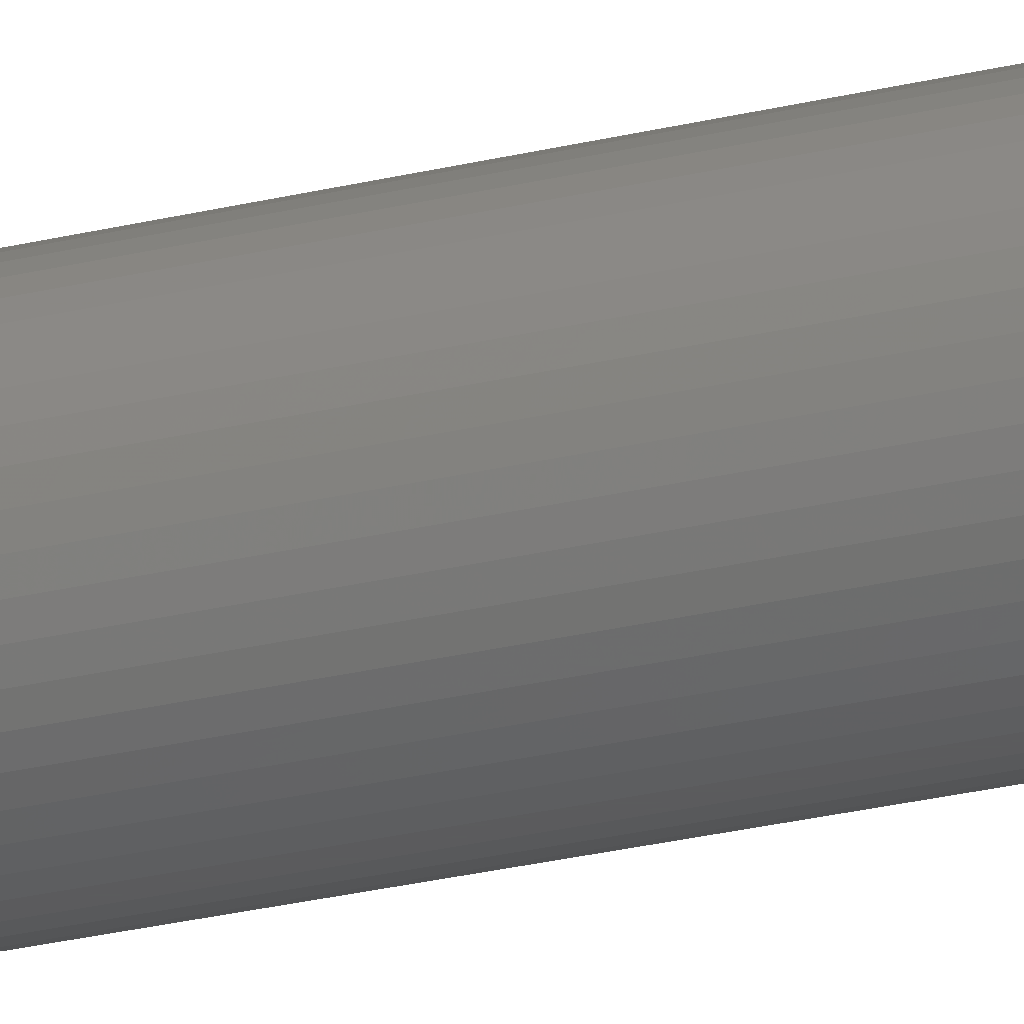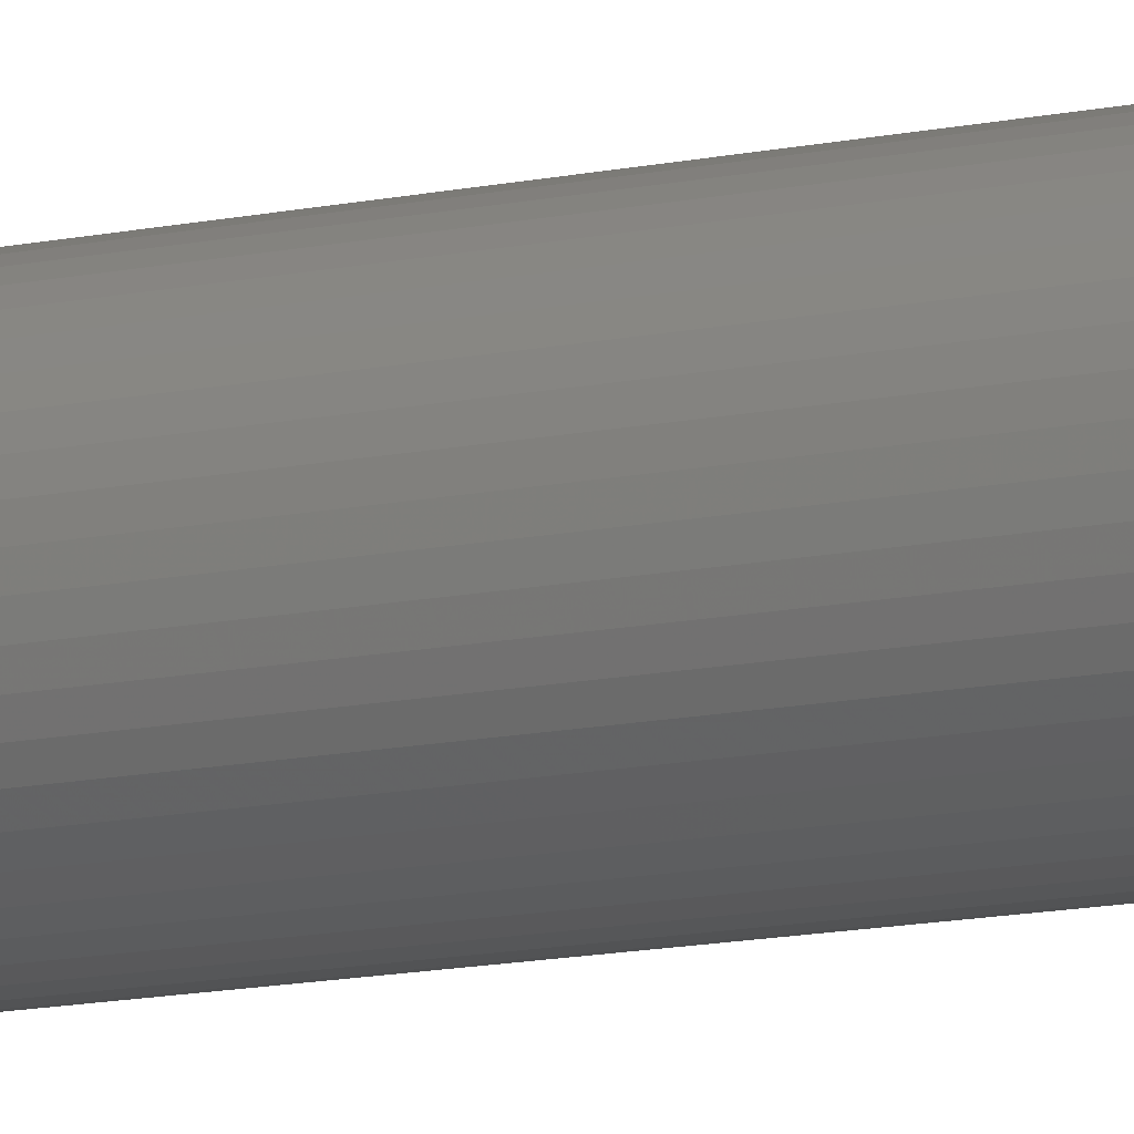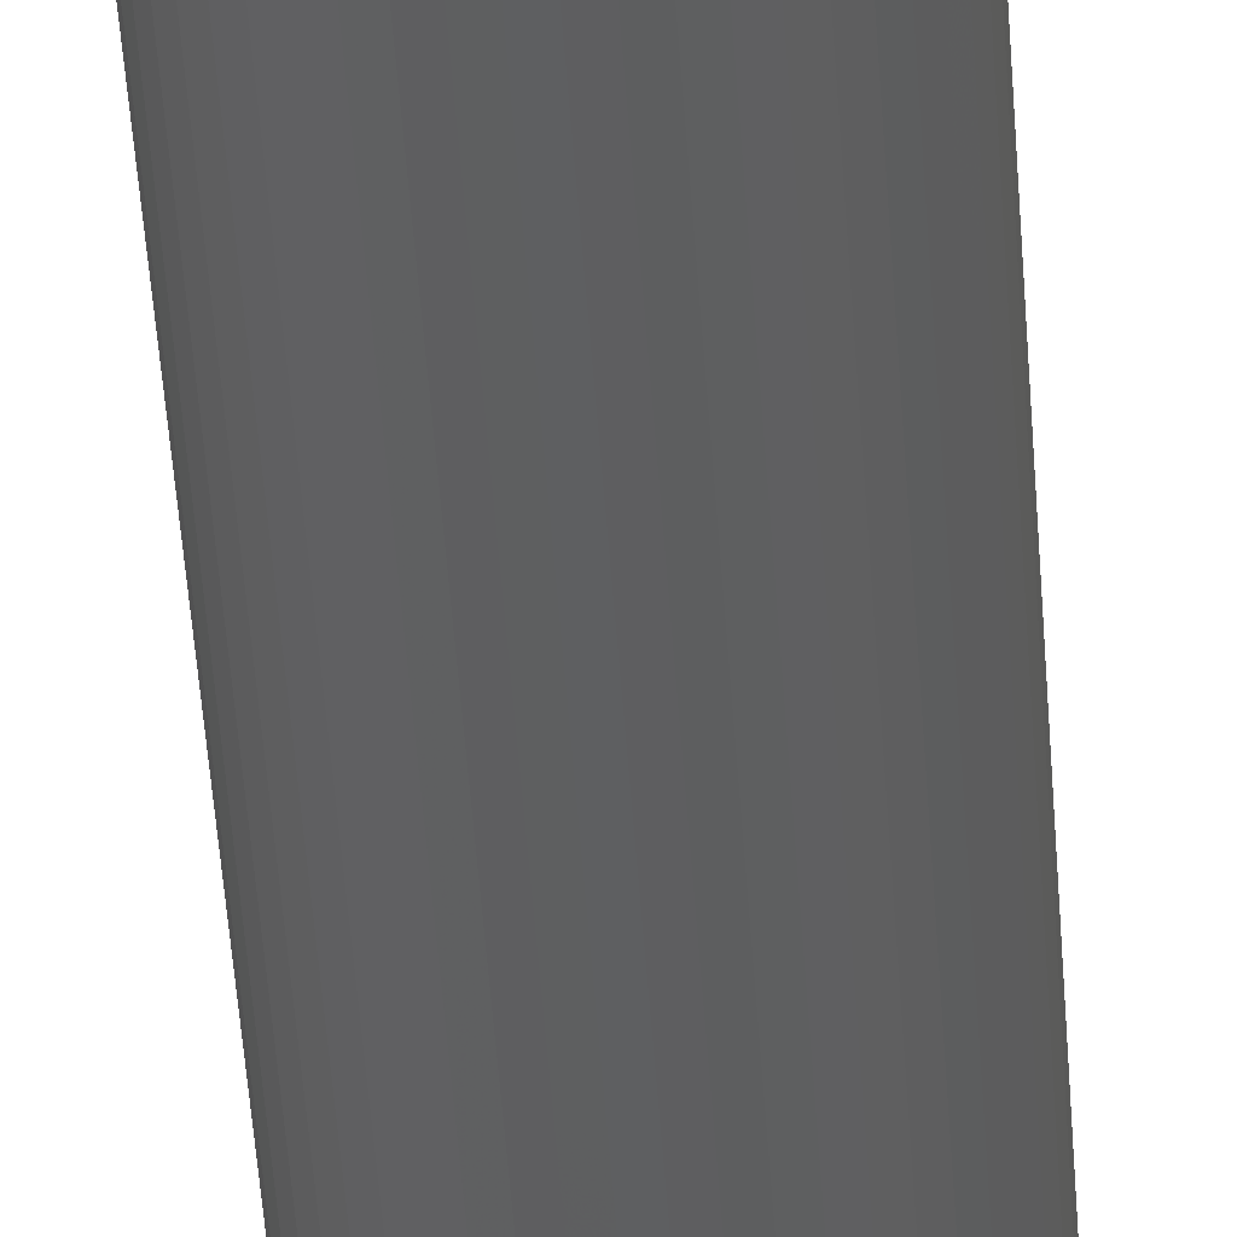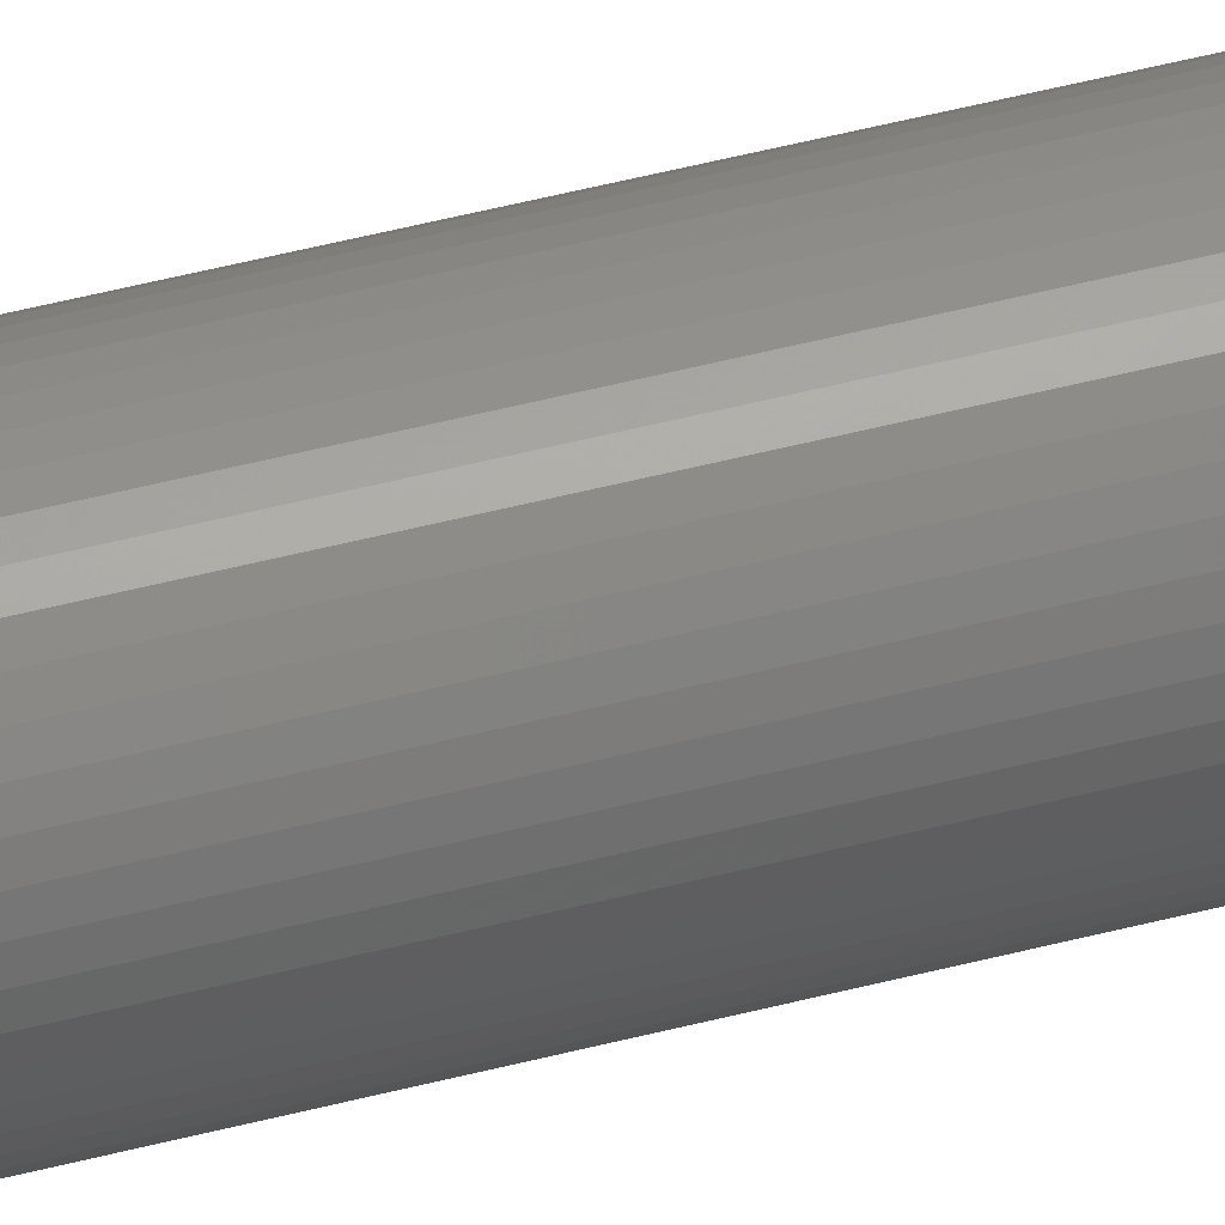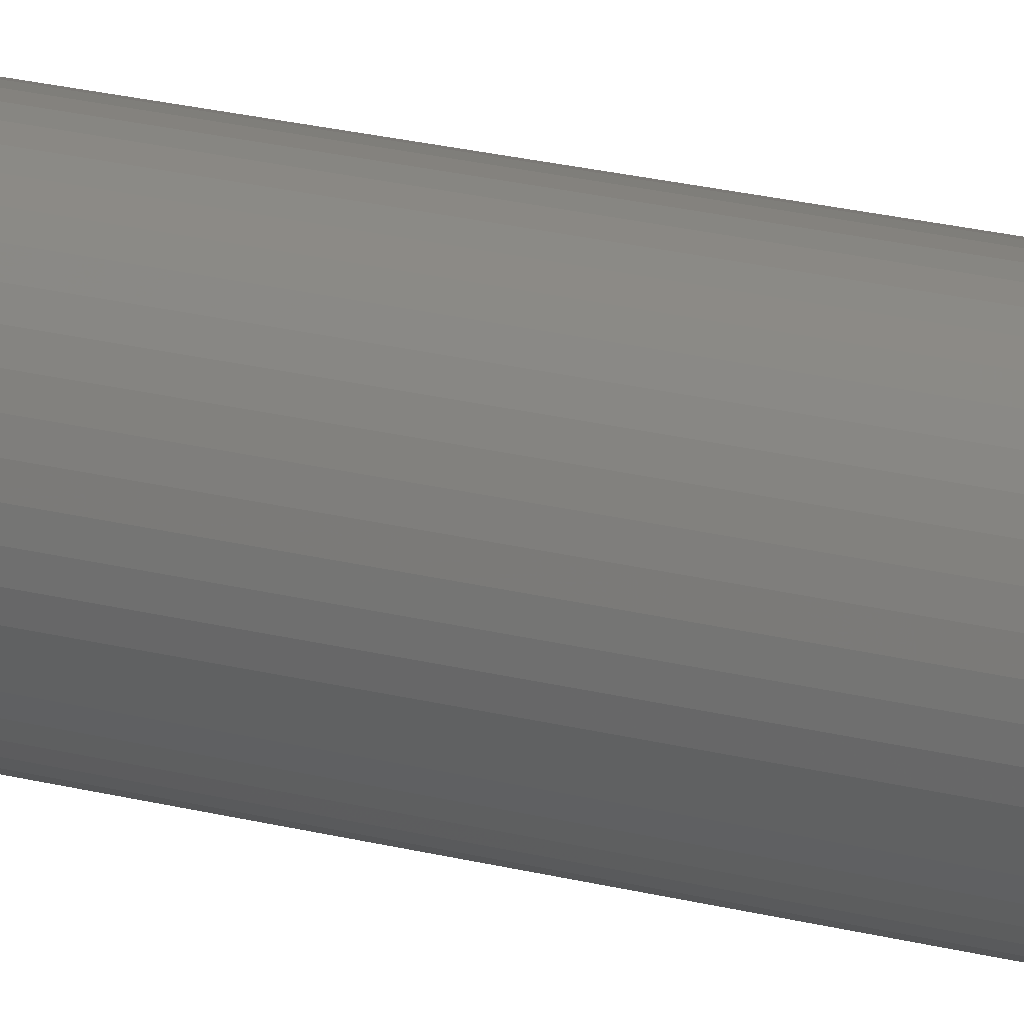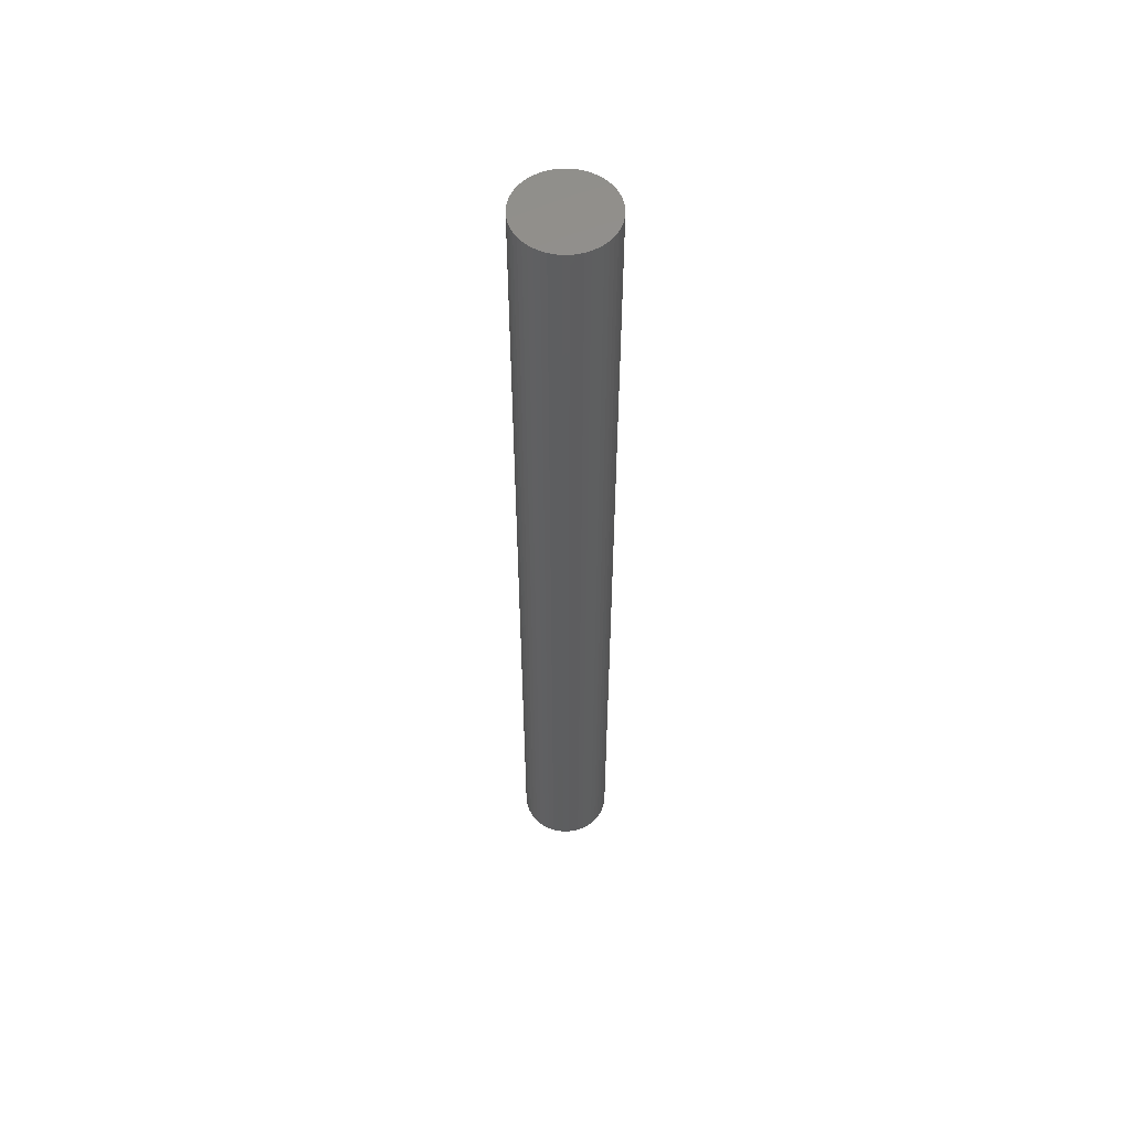
<metadata>
{"format":"stl","ext":"stl","renderer":"f3d","projection":"perspective","resolution":1024,"background":"white","views":[{"elev":-27.3,"azim":110.6,"up":"+Y"},{"elev":-10.3,"azim":-58.2,"up":"+Y"},{"elev":-37.5,"azim":3.1,"up":"+Y"},{"elev":54.2,"azim":-105.1,"up":"+Y"},{"elev":17.2,"azim":119.9,"up":"+Y"},{"elev":55.6,"azim":100.4,"up":"+Z"}]}
</metadata>
<code>
# stl→obj: 100 verts, 196 faces
v 3.35 0 35
v 3.324 0.4199 -35
v 3.324 0.4199 35
v 3.35 0 -35
v -3.35 0 -35
v -3.324 0.4199 35
v -3.324 0.4199 -35
v -3.35 0 35
v 0.2103 3.343 -35
v -0.2103 3.343 35
v 0.2103 3.343 35
v -0.2103 3.343 -35
v 3.324 -0.4199 35
v 3.245 0.8331 35
v 3.245 -0.8331 35
v 3.115 1.233 35
v 3.115 -1.233 35
v 2.936 1.614 35
v 2.936 -1.614 35
v 2.71 1.969 35
v 2.71 -1.969 35
v 2.442 2.293 35
v 2.442 -2.293 35
v 2.135 2.581 35
v 2.135 -2.581 35
v 1.795 2.829 35
v 1.795 -2.829 35
v 1.426 3.031 35
v 1.426 -3.031 35
v 1.035 3.186 35
v 1.035 -3.186 35
v 0.6277 3.291 35
v 0.6277 -3.291 35
v 0.2103 -3.343 35
v -0.2103 -3.343 35
v -0.6277 3.291 35
v -0.6277 -3.291 35
v -1.035 3.186 35
v -1.035 -3.186 35
v -1.426 3.031 35
v -1.426 -3.031 35
v -1.795 2.829 35
v -1.795 -2.829 35
v -2.135 2.581 35
v -2.135 -2.581 35
v -2.442 2.293 35
v -2.442 -2.293 35
v -2.71 1.969 35
v -2.71 -1.969 35
v -2.936 1.614 35
v -2.936 -1.614 35
v -3.115 1.233 35
v -3.115 -1.233 35
v -3.245 0.8331 35
v -3.245 -0.8331 35
v -3.324 -0.4199 35
v 2.71 -1.969 -35
v 2.442 -2.293 -35
v 3.324 -0.4199 -35
v 3.245 -0.8331 -35
v 3.245 0.8331 -35
v 3.115 -1.233 -35
v 3.115 1.233 -35
v 2.936 -1.614 -35
v 2.936 1.614 -35
v 2.71 1.969 -35
v 2.442 2.293 -35
v 2.135 -2.581 -35
v 2.135 2.581 -35
v 1.795 -2.829 -35
v 1.795 2.829 -35
v 1.426 -3.031 -35
v 1.426 3.031 -35
v 1.035 -3.186 -35
v 1.035 3.186 -35
v 0.6277 -3.291 -35
v 0.6277 3.291 -35
v 0.2103 -3.343 -35
v -0.2103 -3.343 -35
v -0.6277 -3.291 -35
v -0.6277 3.291 -35
v -1.035 -3.186 -35
v -1.035 3.186 -35
v -1.426 -3.031 -35
v -1.426 3.031 -35
v -1.795 -2.829 -35
v -1.795 2.829 -35
v -2.135 -2.581 -35
v -2.135 2.581 -35
v -2.442 -2.293 -35
v -2.442 2.293 -35
v -2.71 -1.969 -35
v -2.71 1.969 -35
v -2.936 -1.614 -35
v -2.936 1.614 -35
v -3.115 -1.233 -35
v -3.115 1.233 -35
v -3.245 -0.8331 -35
v -3.245 0.8331 -35
v -3.324 -0.4199 -35
f 1 2 3
f 2 1 4
f 5 6 7
f 6 5 8
f 9 10 11
f 10 9 12
f 3 13 1
f 14 13 3
f 14 15 13
f 16 15 14
f 16 17 15
f 18 17 16
f 18 19 17
f 20 19 18
f 20 21 19
f 22 21 20
f 22 23 21
f 24 23 22
f 24 25 23
f 26 25 24
f 26 27 25
f 28 27 26
f 28 29 27
f 30 29 28
f 30 31 29
f 32 31 30
f 32 33 31
f 11 33 32
f 11 34 33
f 10 34 11
f 10 35 34
f 36 35 10
f 36 37 35
f 38 37 36
f 38 39 37
f 40 39 38
f 40 41 39
f 42 41 40
f 42 43 41
f 44 43 42
f 44 45 43
f 46 45 44
f 46 47 45
f 48 47 46
f 48 49 47
f 50 49 48
f 50 51 49
f 52 51 50
f 52 53 51
f 54 53 52
f 54 55 53
f 6 55 54
f 6 56 55
f 56 6 8
f 23 57 21
f 57 23 58
f 59 2 4
f 60 2 59
f 60 61 2
f 62 61 60
f 62 63 61
f 64 63 62
f 64 65 63
f 57 65 64
f 57 66 65
f 58 66 57
f 58 67 66
f 68 67 58
f 68 69 67
f 70 69 68
f 70 71 69
f 72 71 70
f 72 73 71
f 74 73 72
f 74 75 73
f 76 75 74
f 76 77 75
f 78 77 76
f 78 9 77
f 79 9 78
f 79 12 9
f 80 12 79
f 80 81 12
f 82 81 80
f 82 83 81
f 84 83 82
f 84 85 83
f 86 85 84
f 86 87 85
f 88 87 86
f 88 89 87
f 90 89 88
f 90 91 89
f 92 91 90
f 92 93 91
f 94 93 92
f 94 95 93
f 96 95 94
f 96 97 95
f 98 97 96
f 98 99 97
f 100 99 98
f 100 7 99
f 7 100 5
f 89 46 44
f 46 89 91
f 83 40 38
f 40 83 85
f 16 65 18
f 65 16 63
f 73 30 28
f 30 73 75
f 69 26 24
f 26 69 71
f 97 50 95
f 50 97 52
f 81 38 36
f 38 81 83
f 78 33 34
f 33 78 76
f 15 59 13
f 59 15 60
f 3 61 14
f 61 3 2
f 67 24 22
f 24 67 69
f 18 66 20
f 66 18 65
f 75 32 30
f 32 75 77
f 95 48 93
f 48 95 50
f 93 46 91
f 46 93 48
f 99 52 97
f 52 99 54
f 85 42 40
f 42 85 87
f 12 36 10
f 36 12 81
f 13 4 1
f 4 13 59
f 94 53 96
f 53 94 51
f 100 8 5
f 8 100 56
f 79 34 35
f 34 79 78
f 72 27 29
f 27 72 70
f 14 63 16
f 63 14 61
f 20 67 22
f 67 20 66
f 77 11 32
f 11 77 9
f 71 28 26
f 28 71 73
f 7 54 99
f 54 7 6
f 87 44 42
f 44 87 89
f 19 62 17
f 62 19 64
f 84 39 41
f 39 84 82
f 90 49 92
f 49 90 47
f 96 55 98
f 55 96 53
f 68 23 25
f 23 68 58
f 74 29 31
f 29 74 72
f 76 31 33
f 31 76 74
f 21 64 19
f 64 21 57
f 17 60 15
f 60 17 62
f 80 35 37
f 35 80 79
f 88 43 45
f 43 88 86
f 90 45 47
f 45 90 88
f 98 56 100
f 56 98 55
f 70 25 27
f 25 70 68
f 86 41 43
f 41 86 84
f 82 37 39
f 37 82 80
f 92 51 94
f 51 92 49

</code>
